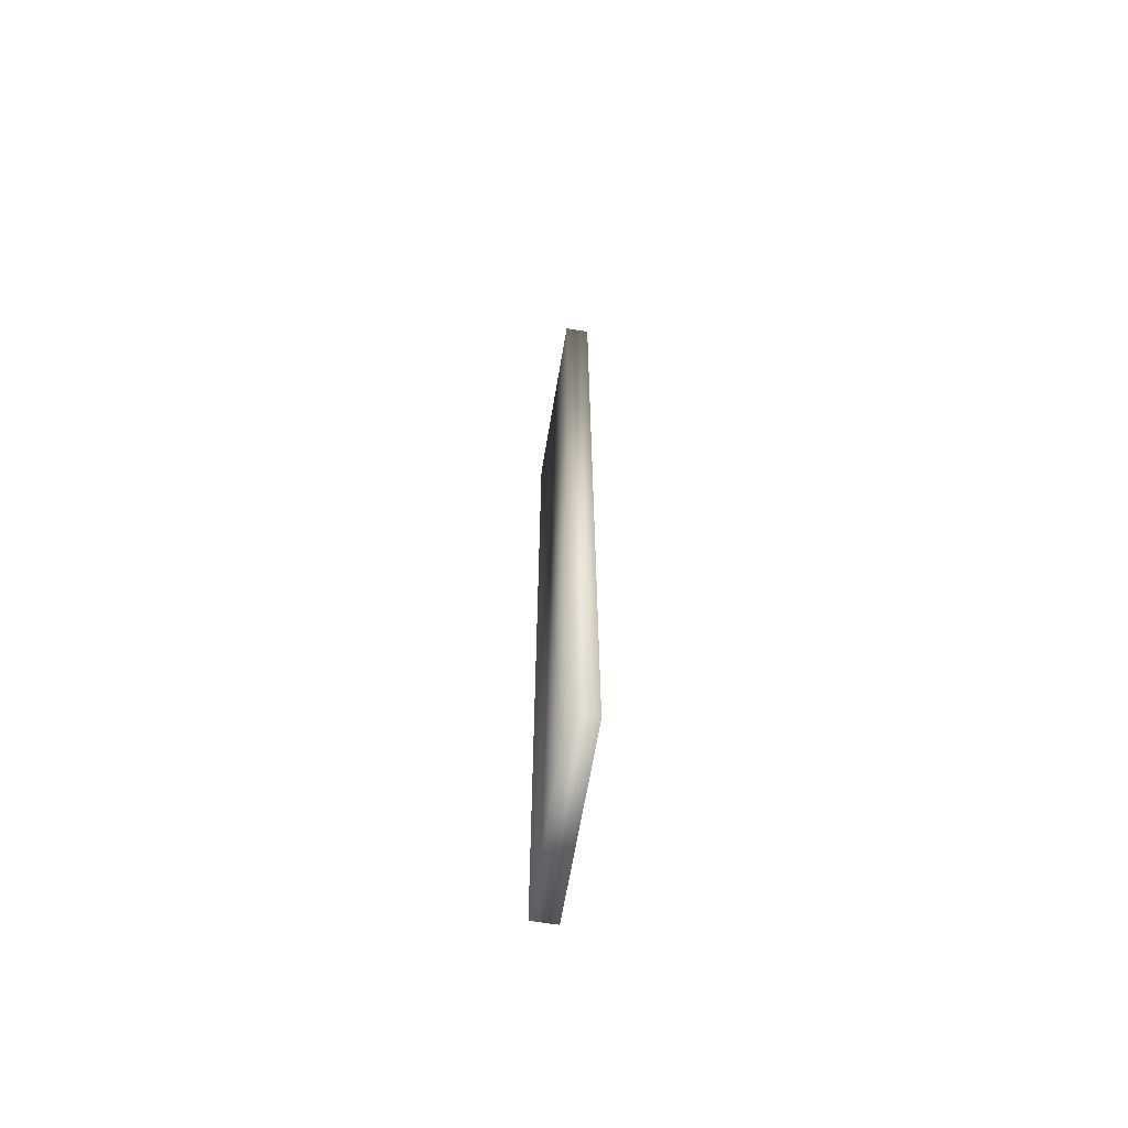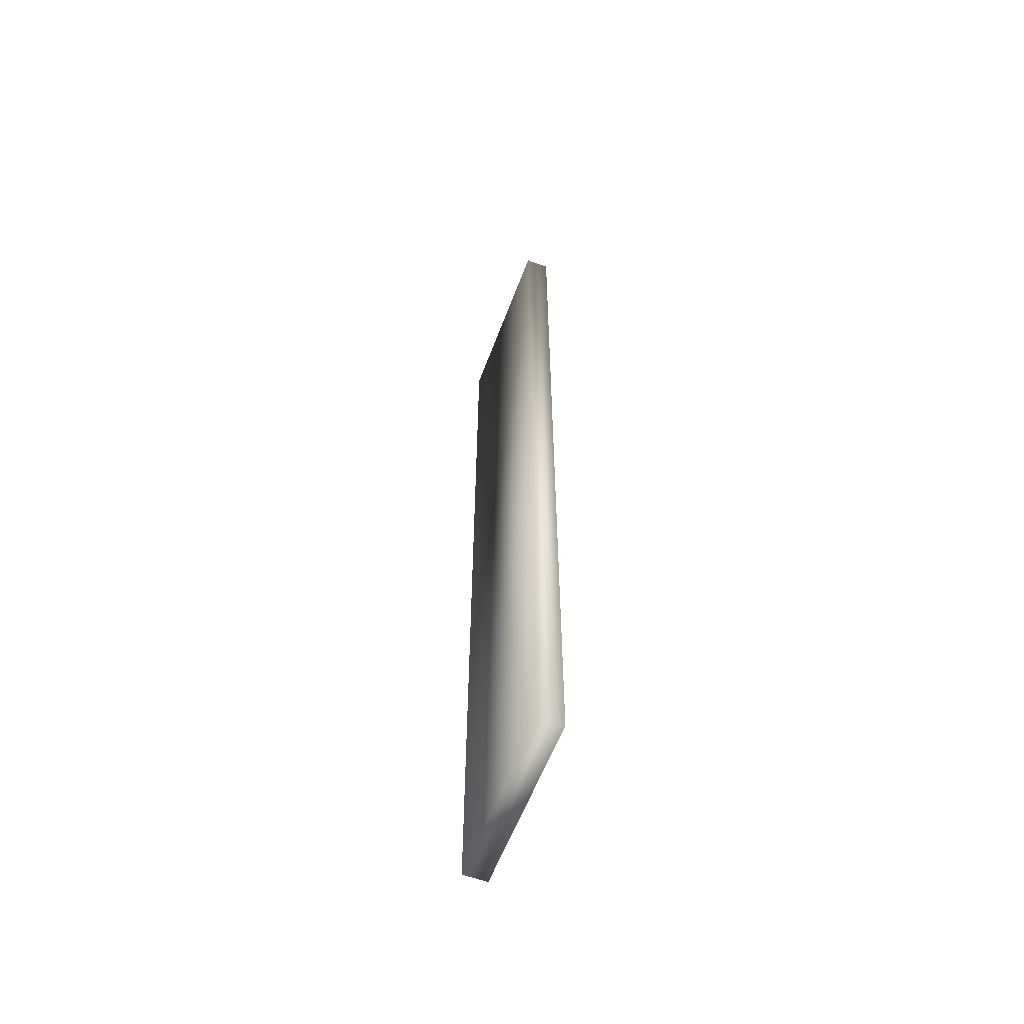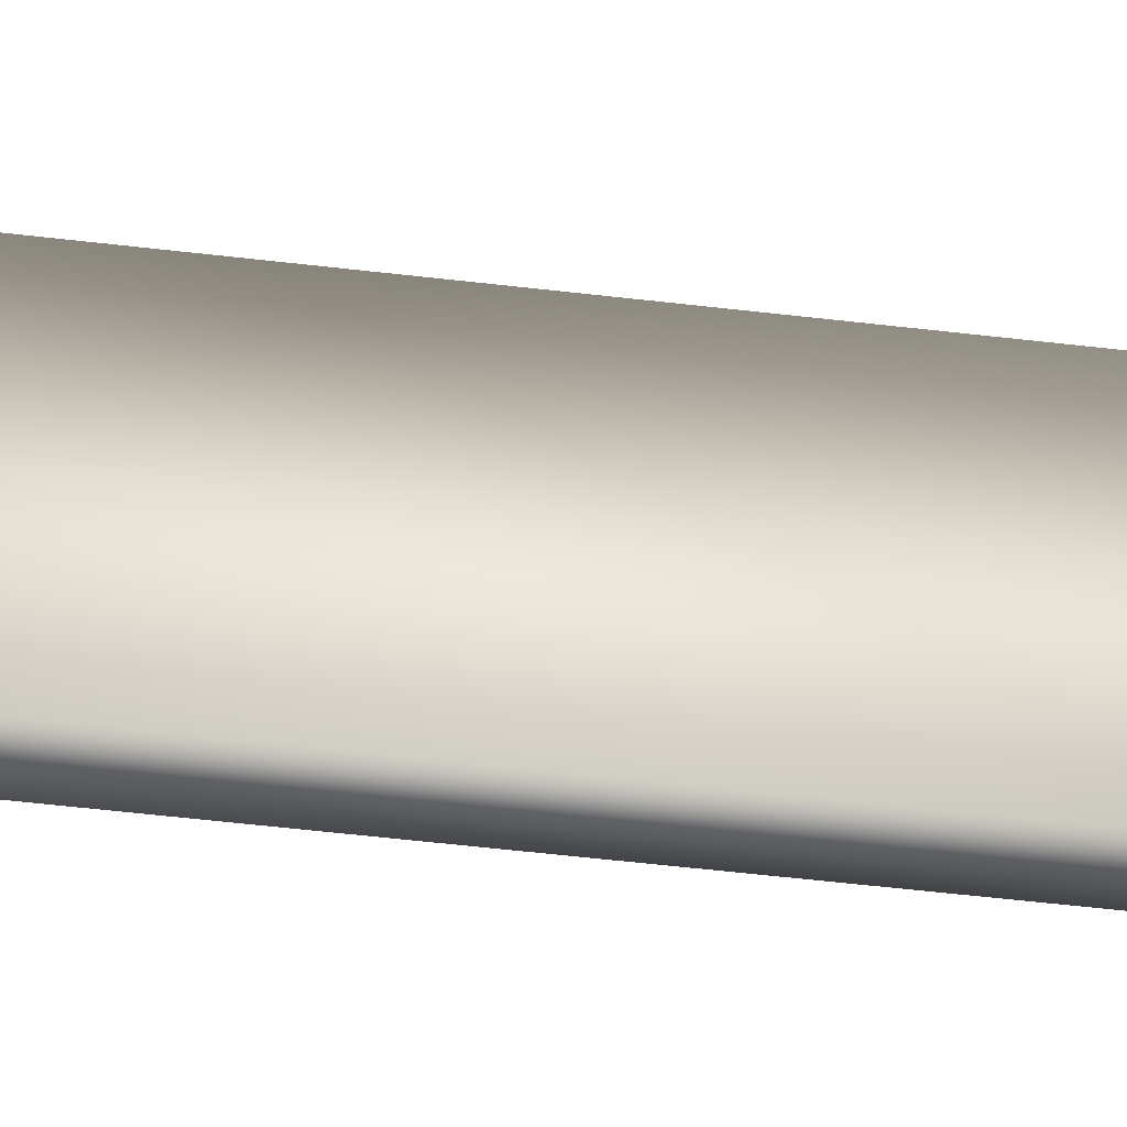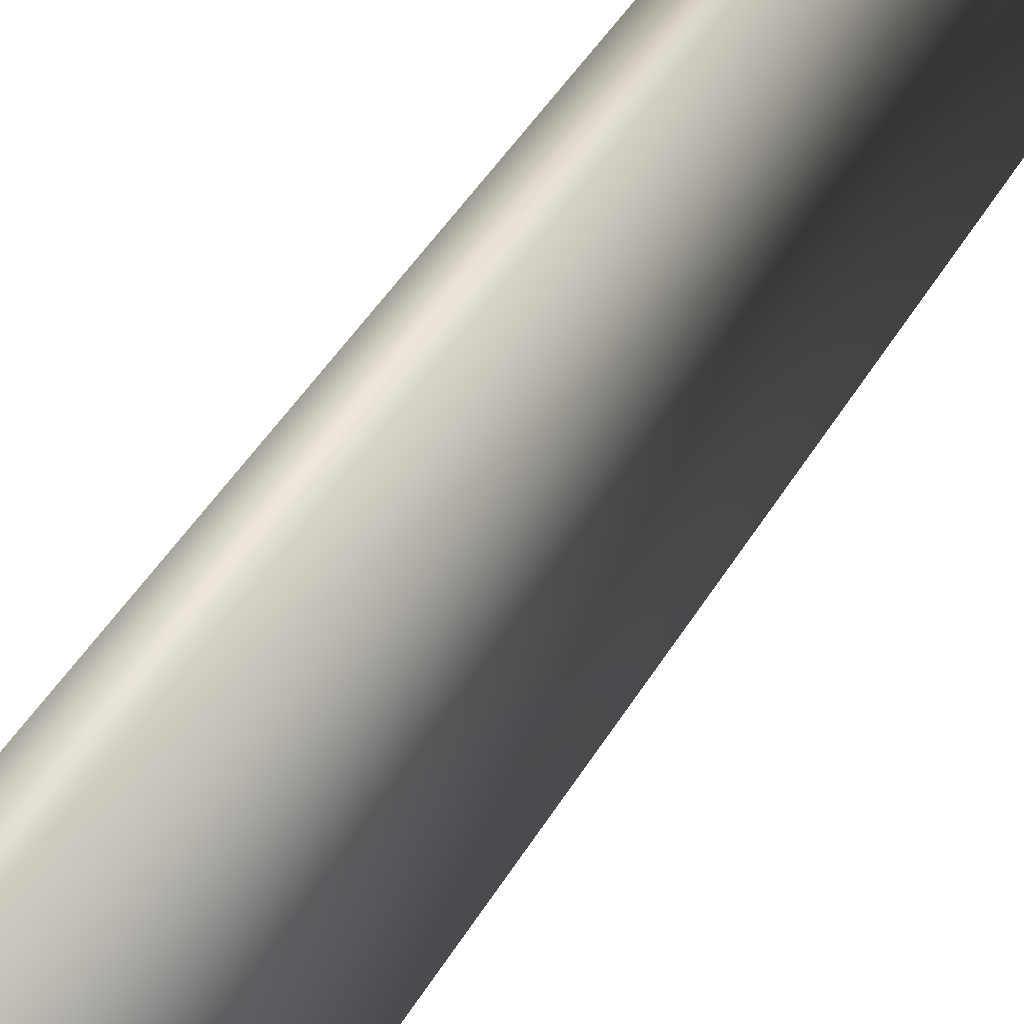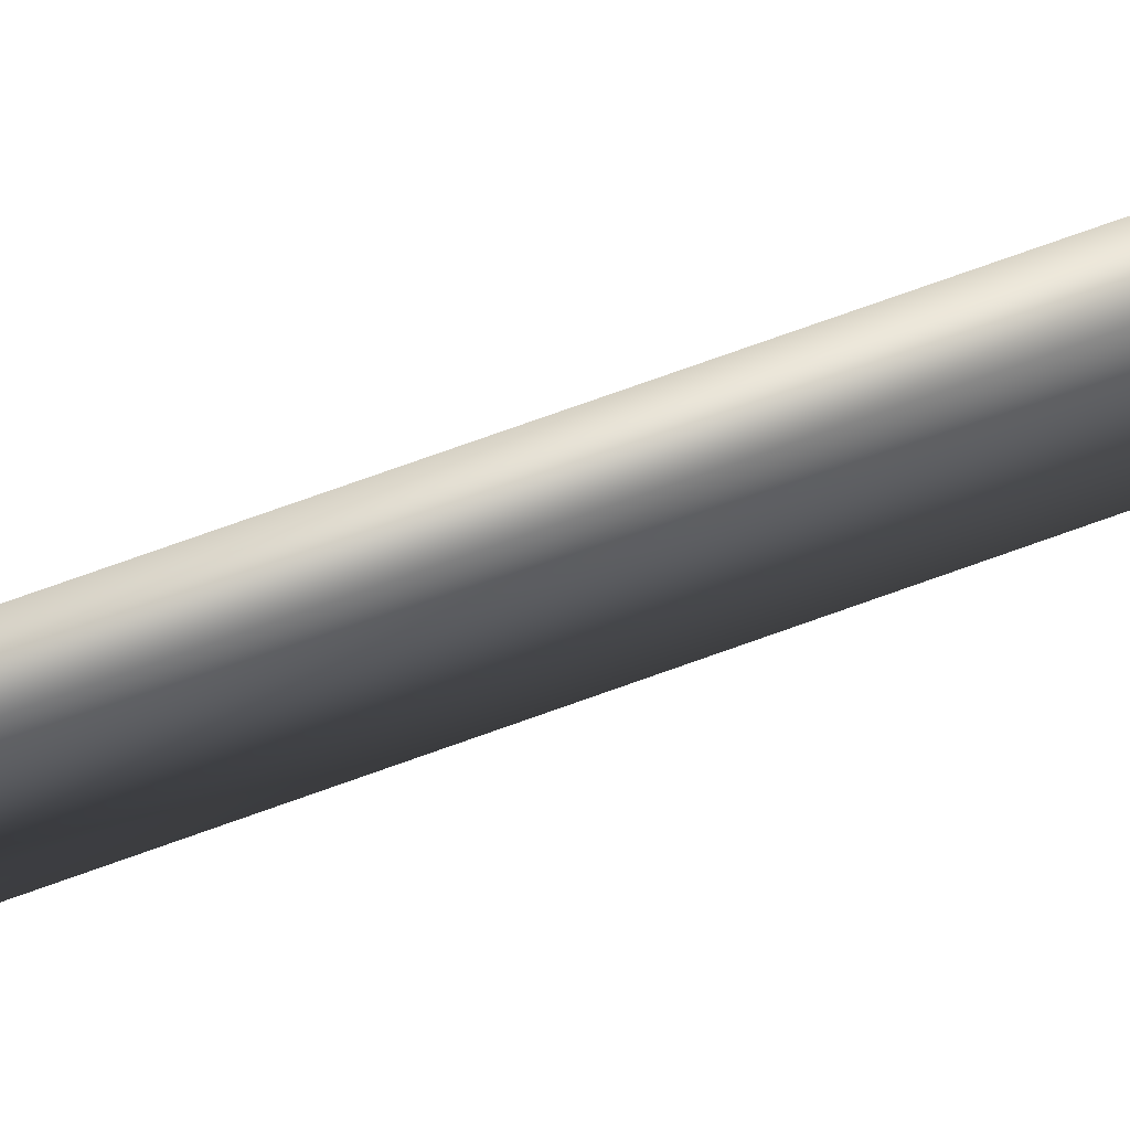
<metadata>
{"format":"obj","ext":"obj","renderer":"f3d","projection":"perspective","resolution":1024,"background":"white","views":[{"elev":-65.5,"azim":-9.6,"up":"+Y"},{"elev":-58.4,"azim":159.6,"up":"+Y"},{"elev":-51.6,"azim":-97.4,"up":"+Z"},{"elev":32.8,"azim":-157.2,"up":"+Z"},{"elev":75.9,"azim":70.4,"up":"+Z"}]}
</metadata>
<code>
v 1.03 0.78 0.7
v 1.05 0.02 0.7
v 1.05 0.78 0.7
v 1.03 0.02 0.7
v 1.03 0.02 0.55
v 1.05 0.78 0.55
v 1.05 0.02 0.55
v 1.03 0.78 0.55
f 1 2 3
f 2 1 4
f 5 6 7
f 6 5 8
f 5 2 4
f 2 5 7
f 2 6 3
f 6 2 7
f 6 1 3
f 1 6 8
f 5 1 8
f 1 5 4

</code>
